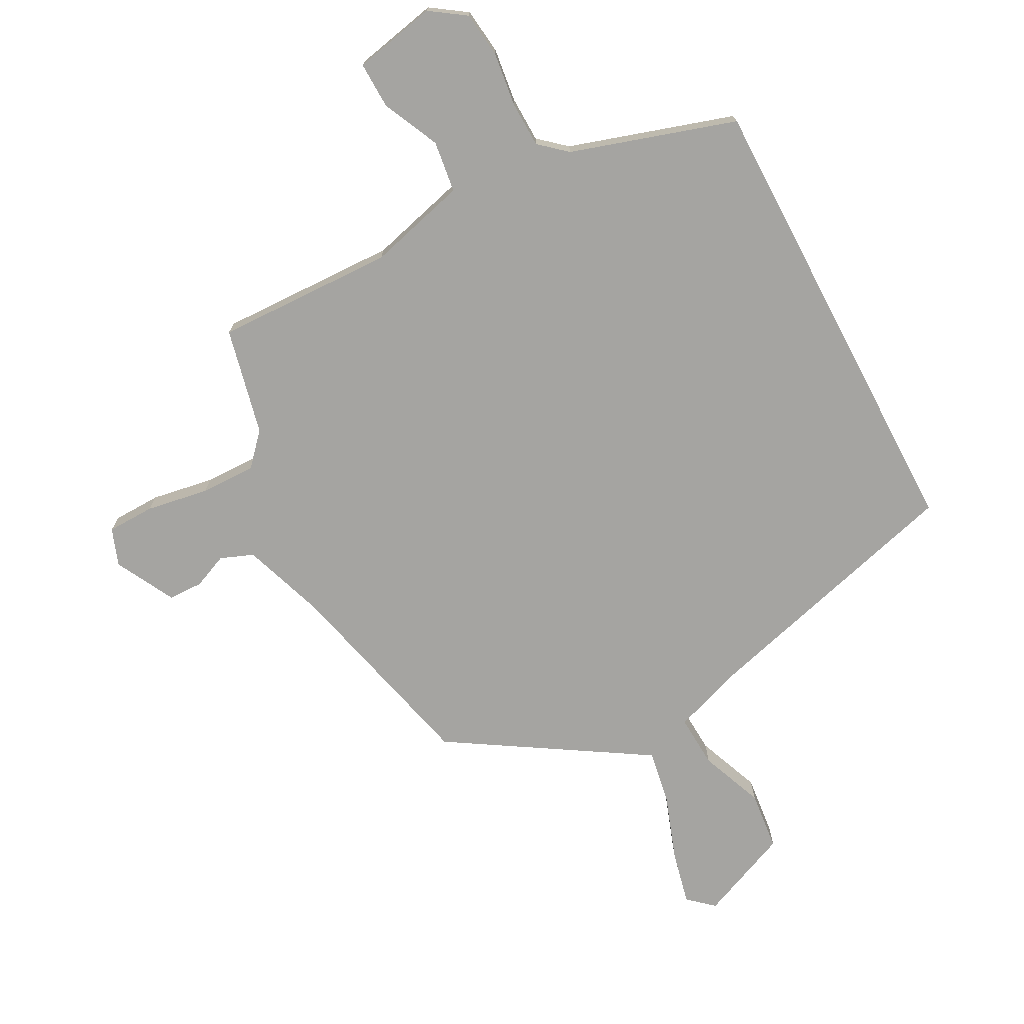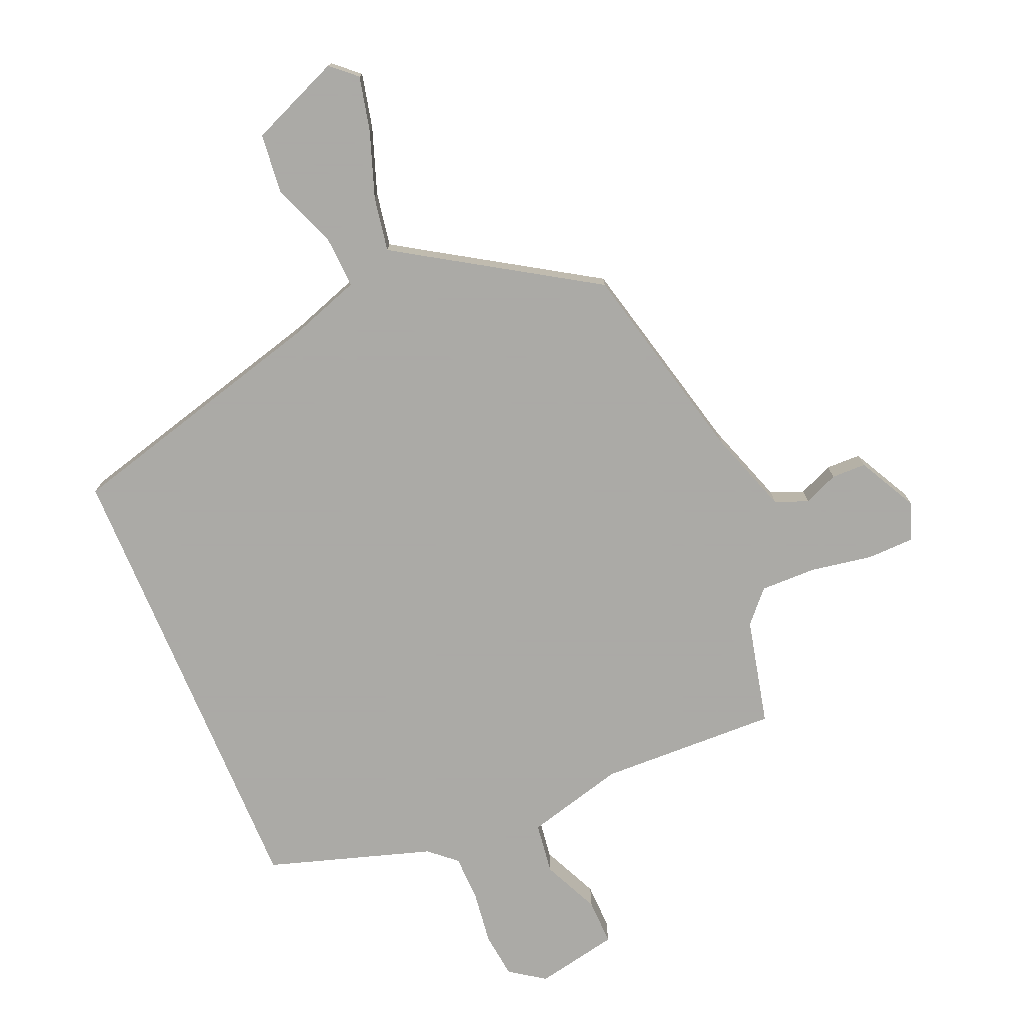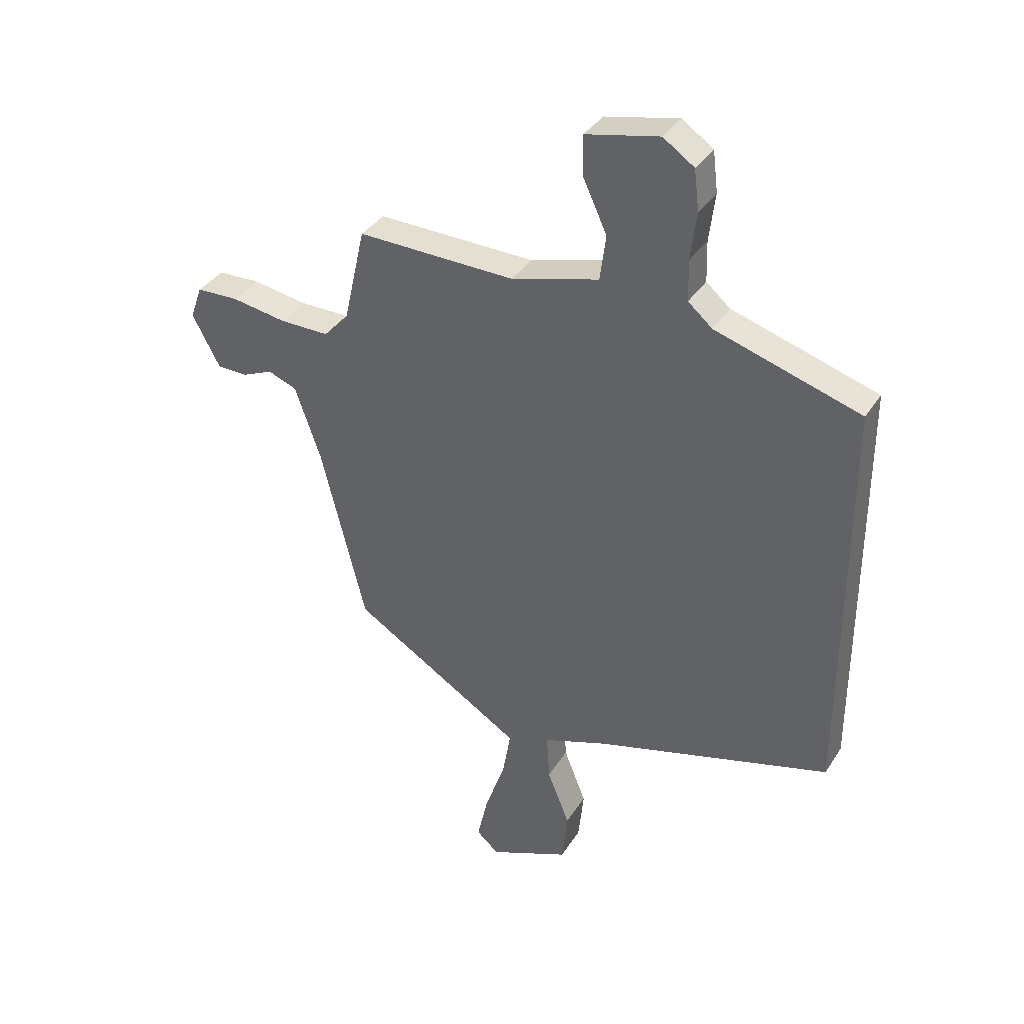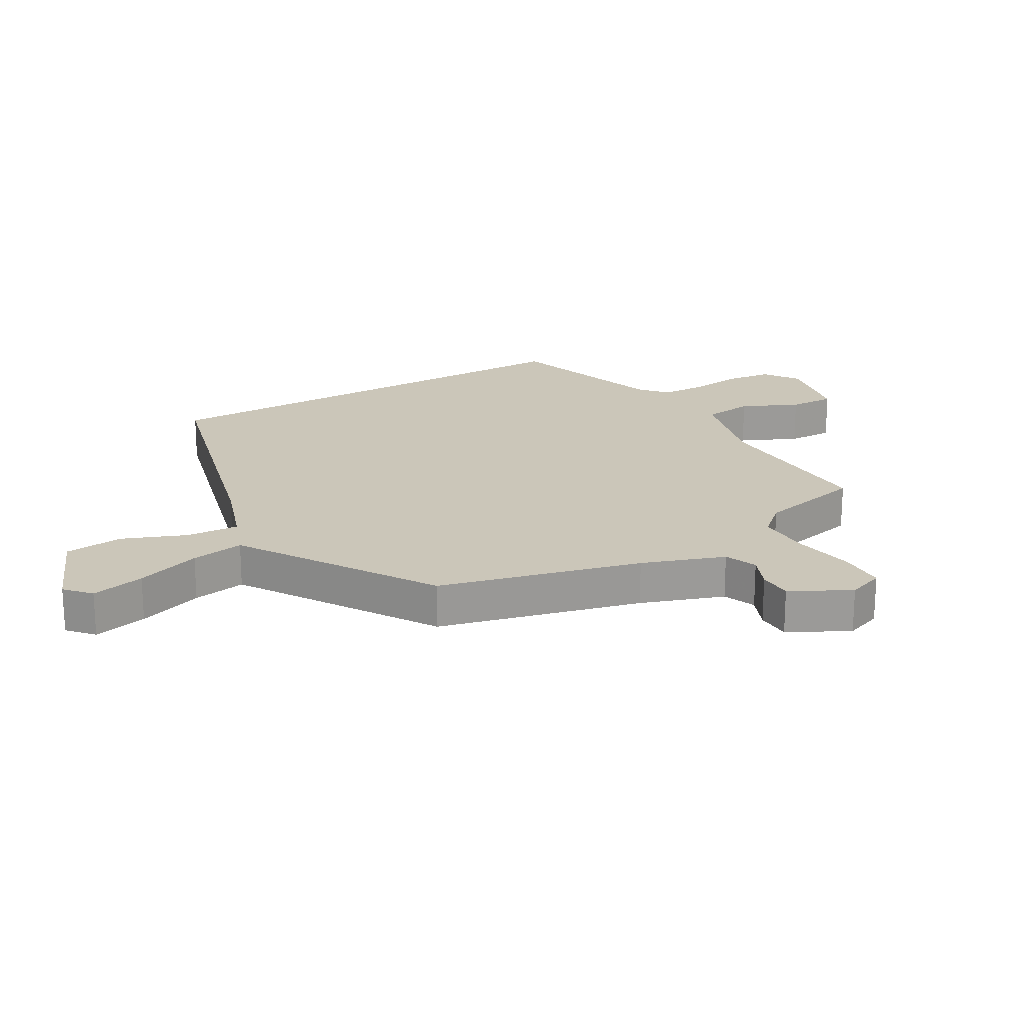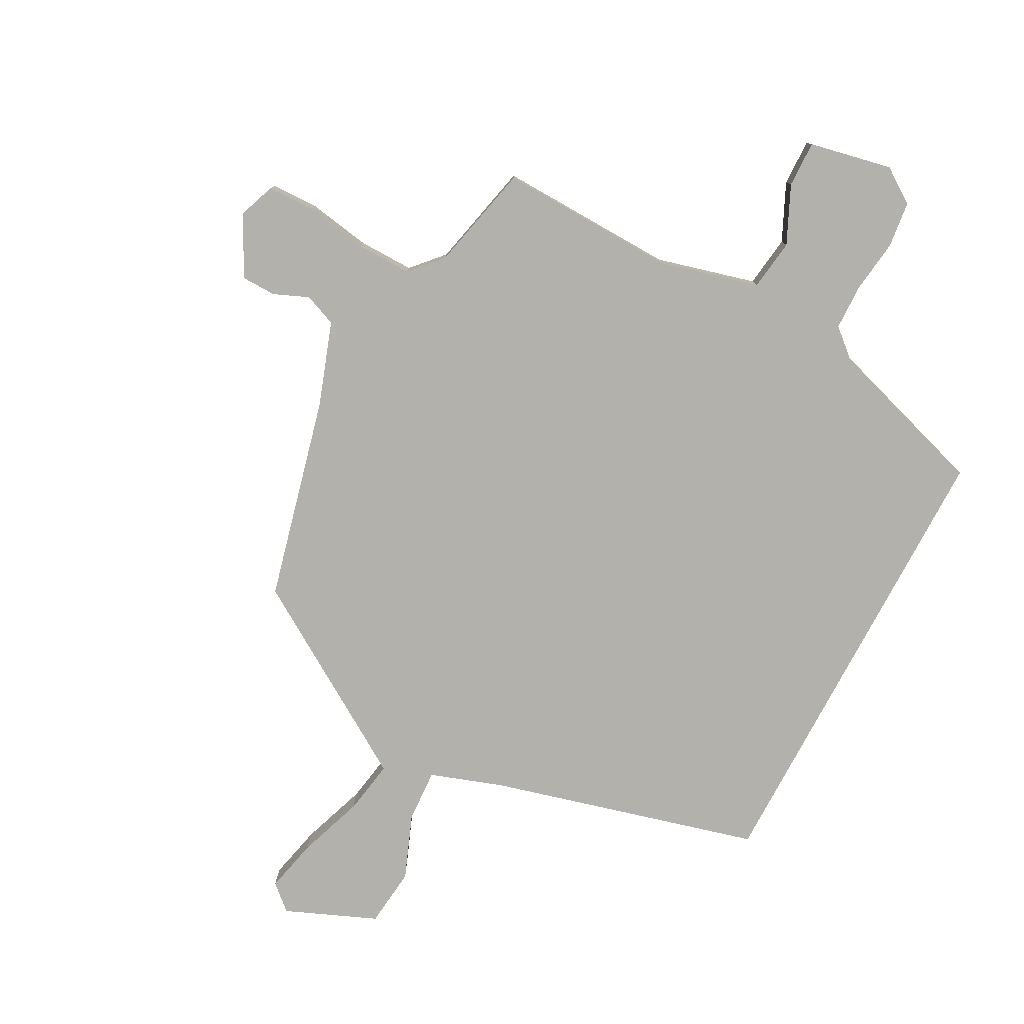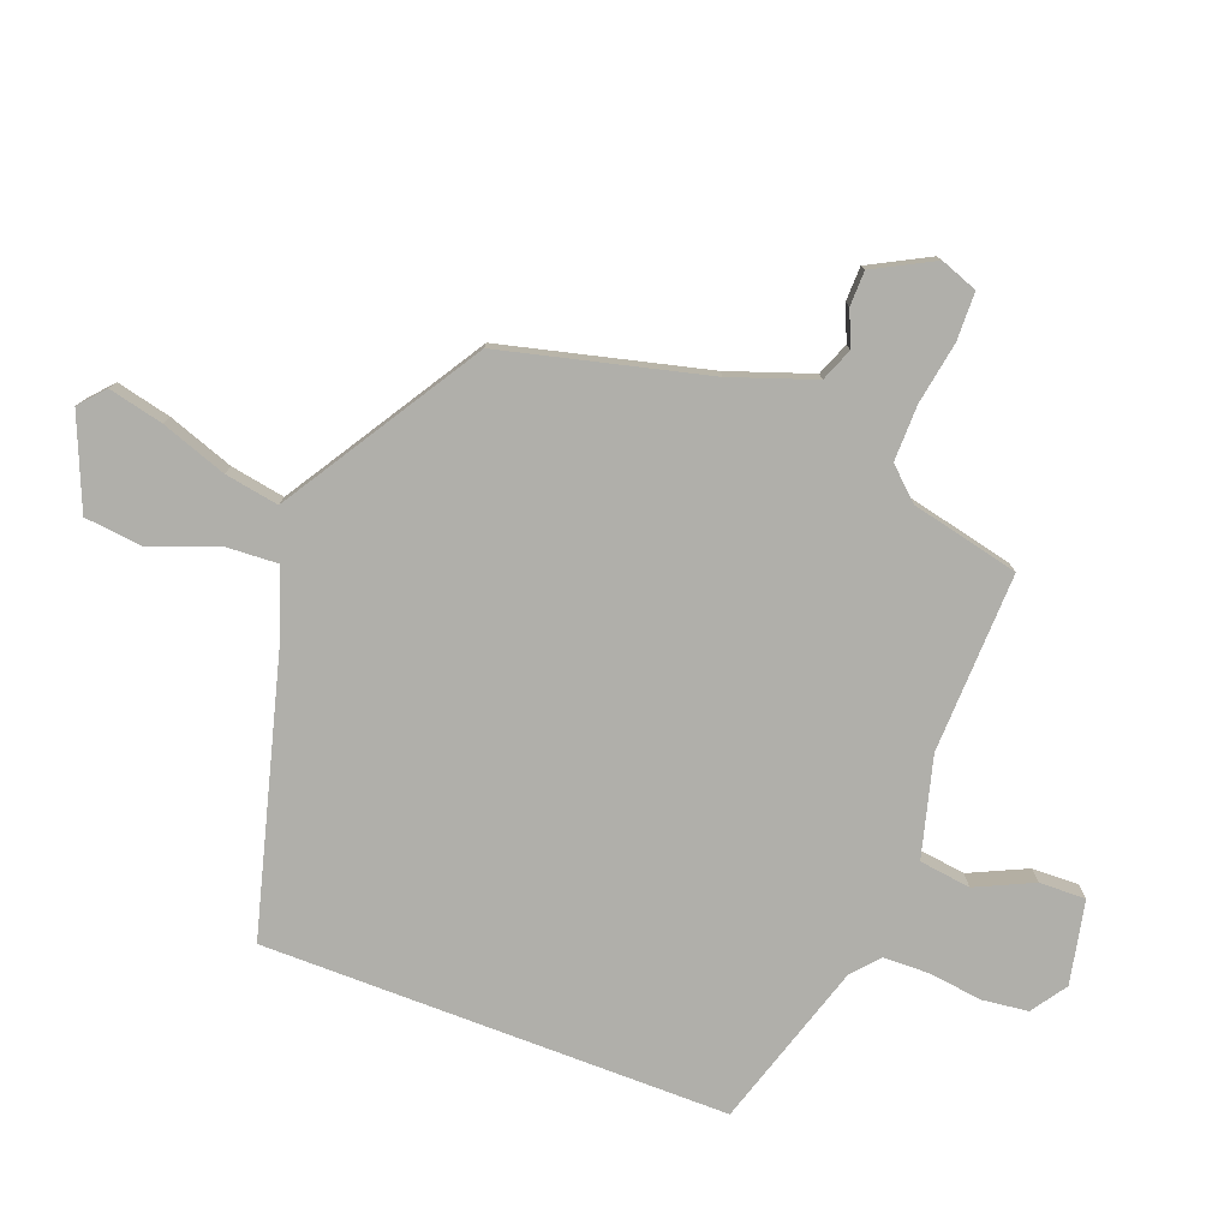
<metadata>
{"format":"obj","ext":"obj","renderer":"f3d","projection":"perspective","resolution":1024,"background":"white","views":[{"elev":-73.4,"azim":27.8,"up":"+Y"},{"elev":-75.7,"azim":-157.3,"up":"+Y"},{"elev":36.1,"azim":28.4,"up":"+Z"},{"elev":20.9,"azim":-120.3,"up":"+Y"},{"elev":-79.0,"azim":-28.1,"up":"+Y"},{"elev":-78.0,"azim":-110.9,"up":"+Y"}]}
</metadata>
<code>
v 0.5 0.07 0.412
v 0.5 0.07 -0.338
v 0.067 0.07 -0.456
v -0.051 0.07 -0.497
v -0.046 0.07 -0.583
v -0.005 0.07 -0.686
v -0.015 0.07 -0.782
v -0.162 0.07 -0.844
v -0.203 0.07 -0.808
v -0.183 0.07 -0.72
v -0.146 0.07 -0.614
v -0.131 0.07 -0.527
v -0.182 0.07 -0.495
v -0.446 0.07 -0.331
v -0.528 0.07 -0.002
v -0.575 0.07 0.132
v -0.628 0.07 0.153
v -0.684 0.07 0.129
v -0.74 0.07 0.13
v -0.791 0.07 0.226
v -0.769 0.07 0.286
v -0.692 0.07 0.288
v -0.591 0.07 0.271
v -0.501 0.07 0.27
v -0.455 0.07 0.321
v -0.416 0.07 0.494
v -0.127 0.07 0.486
v 0.033 0.07 0.529
v 0.044 0.07 0.612
v 0.001 0.07 0.704
v -0.001 0.07 0.779
v 0.133 0.07 0.807
v 0.19 0.07 0.768
v 0.199 0.07 0.694
v 0.188 0.07 0.607
v 0.19 0.07 0.533
v 0.234 0.07 0.495
v 0.5 0 0.412
v 0.5 0 -0.338
v 0.067 0 -0.456
v -0.051 0 -0.497
v -0.046 0 -0.583
v -0.005 0 -0.686
v -0.015 0 -0.782
v -0.162 0 -0.844
v -0.203 0 -0.808
v -0.183 0 -0.72
v -0.146 0 -0.614
v -0.131 0 -0.527
v -0.182 0 -0.495
v -0.446 0 -0.331
v -0.528 0 -0.002
v -0.575 0 0.132
v -0.628 0 0.153
v -0.684 0 0.129
v -0.74 0 0.13
v -0.791 0 0.226
v -0.769 0 0.286
v -0.692 0 0.288
v -0.591 0 0.271
v -0.501 0 0.27
v -0.455 0 0.321
v -0.416 0 0.494
v -0.127 0 0.486
v 0.033 0 0.529
v 0.044 0 0.612
v 0.001 0 0.704
v -0.001 0 0.779
v 0.133 0 0.807
v 0.19 0 0.768
v 0.199 0 0.694
v 0.188 0 0.607
v 0.19 0 0.533
v 0.234 0 0.495
f 33 34 35
f 32 33 35
f 31 32 35
f 30 31 35
f 29 30 35
f 28 29 35 36
f 27 28 36 37
f 25 26 27
f 1 2 3
f 37 1 3
f 27 37 3
f 25 27 3
f 24 25 3
f 21 22 23
f 20 21 23
f 19 20 23
f 18 19 23
f 17 18 23
f 16 17 23 24
f 13 14 15
f 15 16 24
f 13 15 24
f 12 13 24
f 9 10 11
f 8 9 11
f 7 8 11
f 6 7 11
f 5 6 11
f 4 5 11 12
f 24 3 4
f 4 12 24
f 72 71 70
f 72 70 69
f 72 69 68
f 72 68 67
f 72 67 66
f 73 72 66 65
f 74 73 65 64
f 64 63 62
f 40 39 38
f 40 38 74
f 40 74 64
f 40 64 62
f 40 62 61
f 60 59 58
f 60 58 57
f 60 57 56
f 60 56 55
f 60 55 54
f 61 60 54 53
f 52 51 50
f 61 53 52
f 61 52 50
f 61 50 49
f 48 47 46
f 48 46 45
f 48 45 44
f 48 44 43
f 48 43 42
f 49 48 42 41
f 41 40 61
f 61 49 41
f 1 38 39 2
f 2 39 40 3
f 3 40 41 4
f 4 41 42 5
f 5 42 43 6
f 6 43 44 7
f 7 44 45 8
f 8 45 46 9
f 9 46 47 10
f 10 47 48 11
f 11 48 49 12
f 12 49 50 13
f 13 50 51 14
f 14 51 52 15
f 15 52 53 16
f 16 53 54 17
f 17 54 55 18
f 18 55 56 19
f 19 56 57 20
f 20 57 58 21
f 21 58 59 22
f 22 59 60 23
f 23 60 61 24
f 24 61 62 25
f 25 62 63 26
f 26 63 64 27
f 27 64 65 28
f 28 65 66 29
f 29 66 67 30
f 30 67 68 31
f 31 68 69 32
f 32 69 70 33
f 33 70 71 34
f 34 71 72 35
f 35 72 73 36
f 36 73 74 37
f 37 74 38 1

</code>
